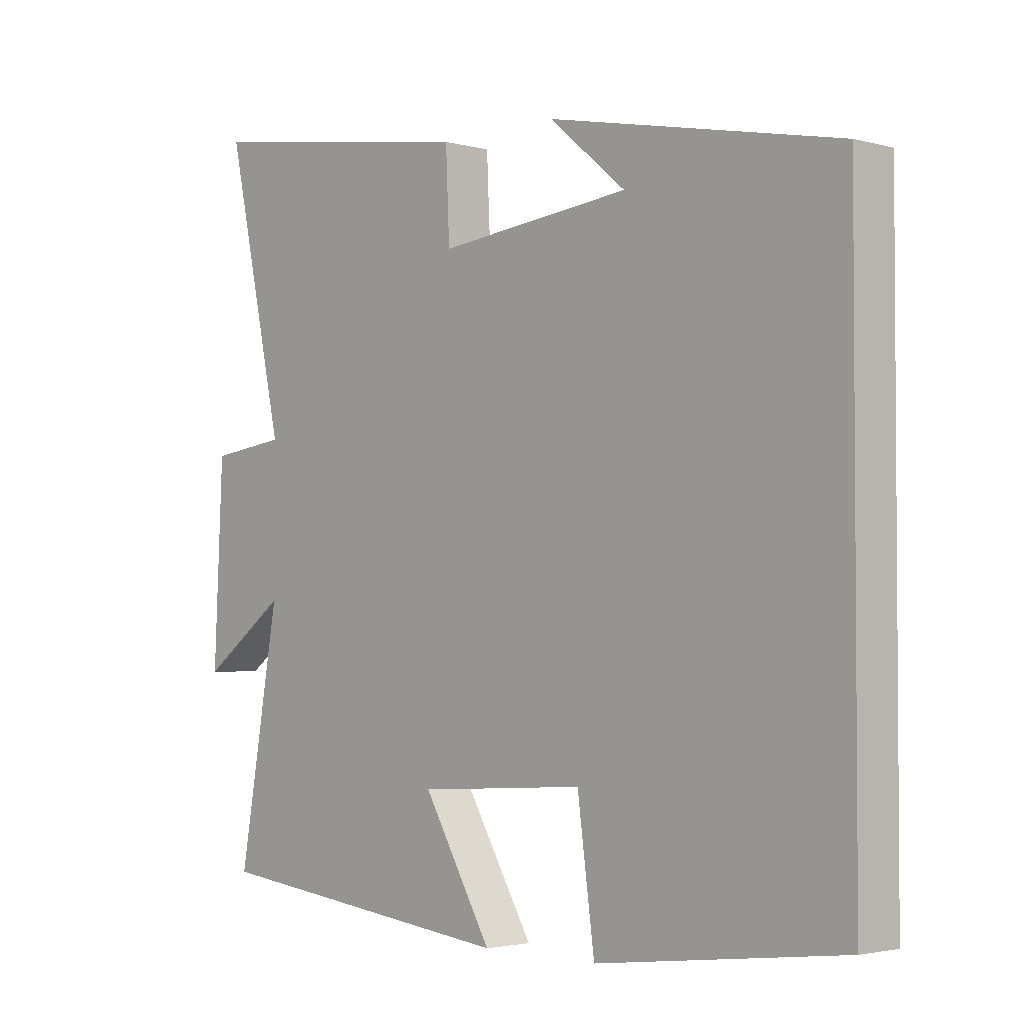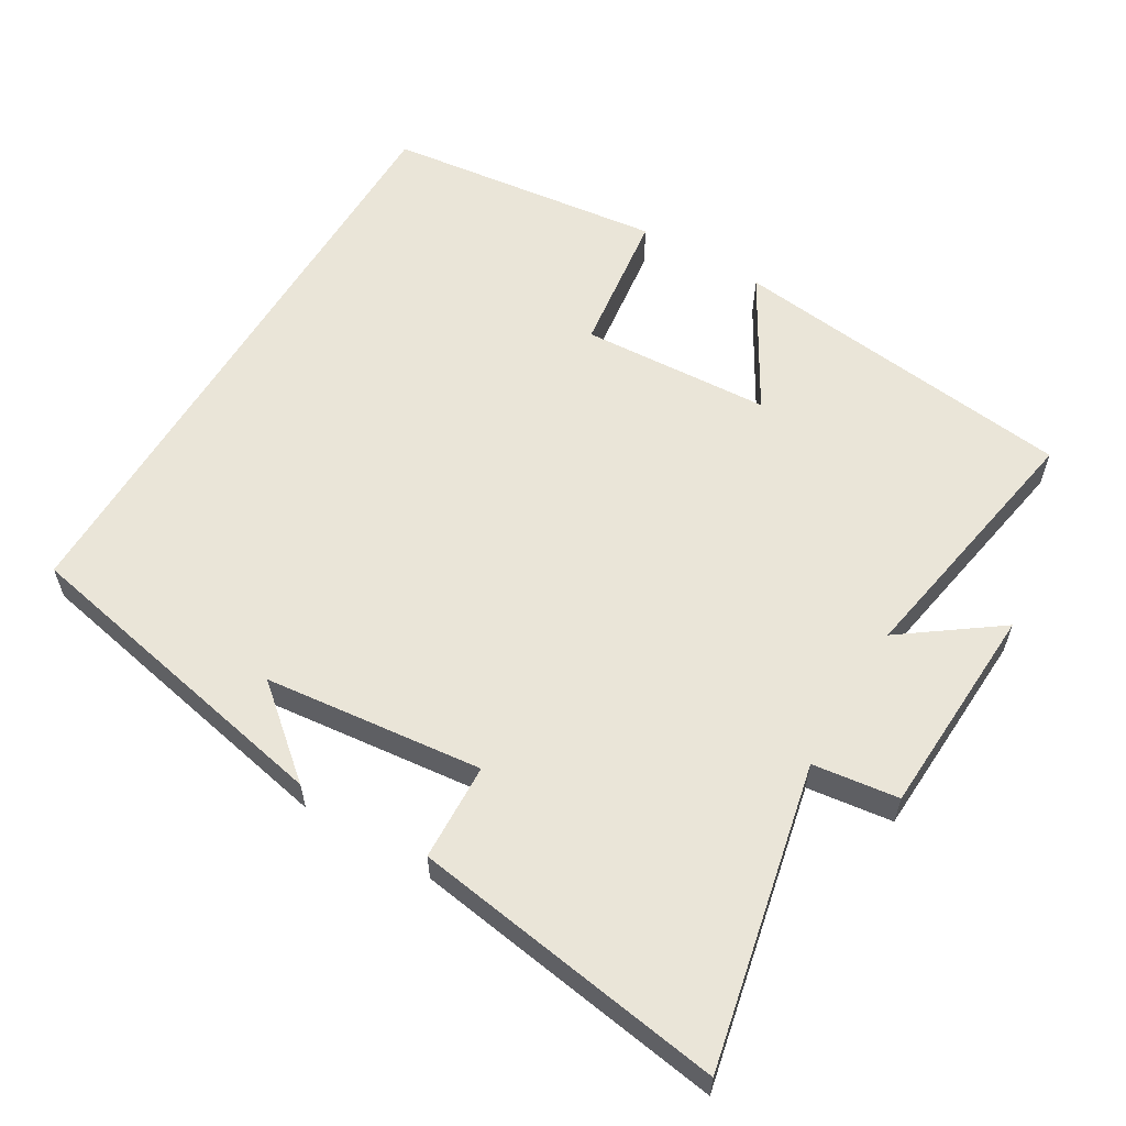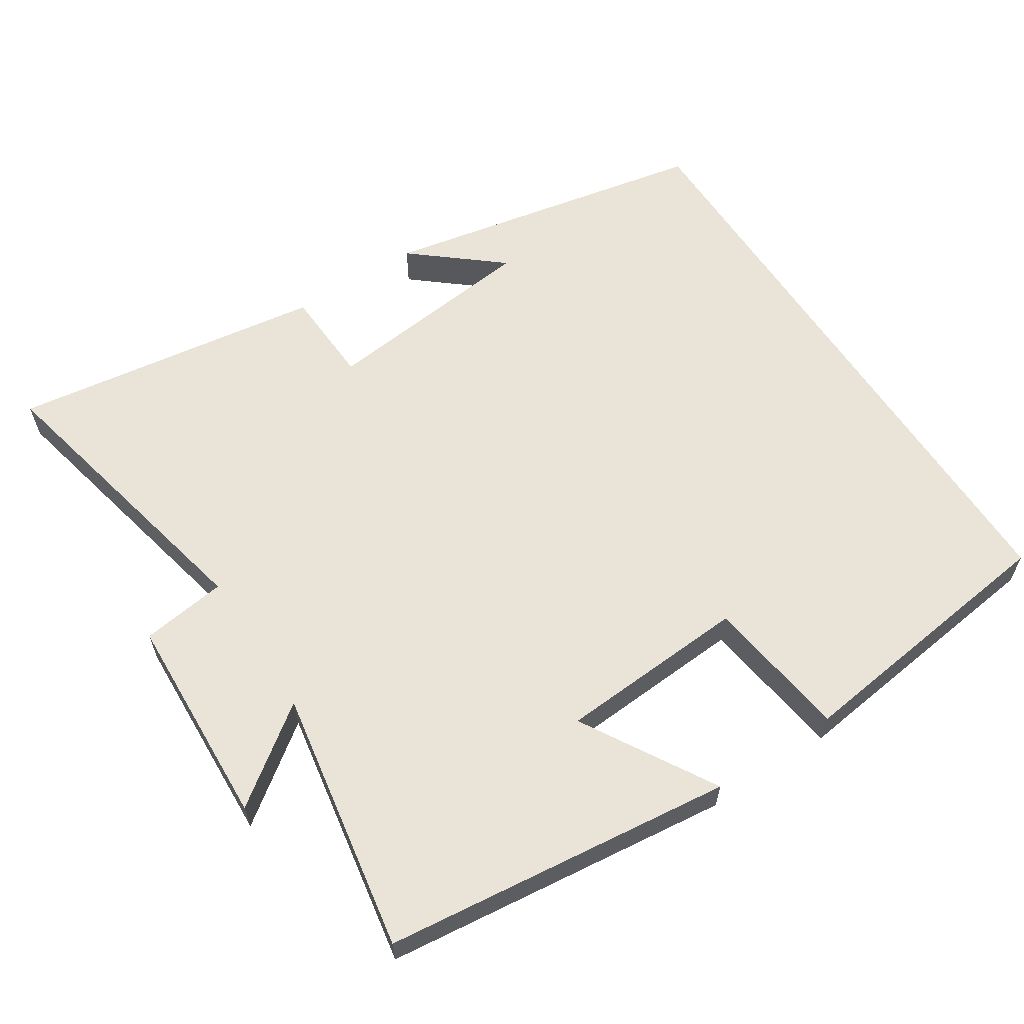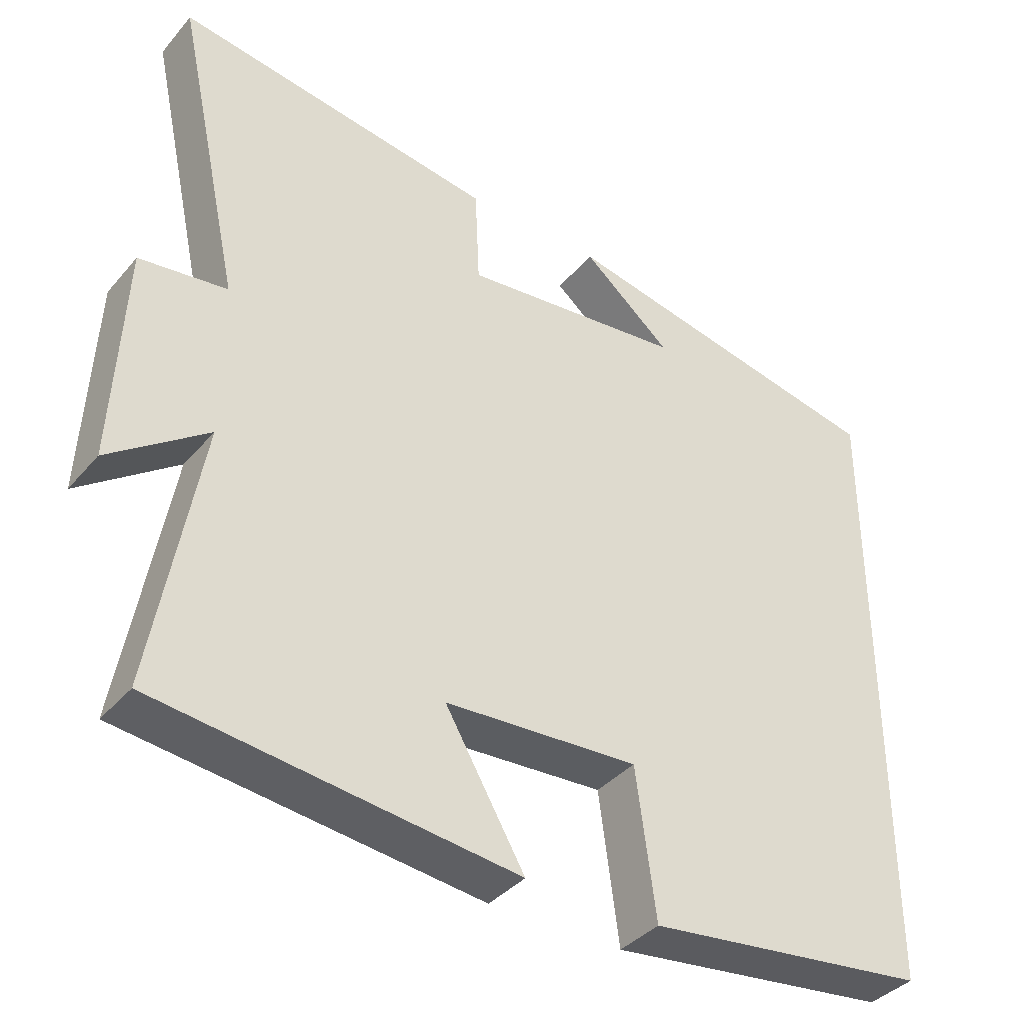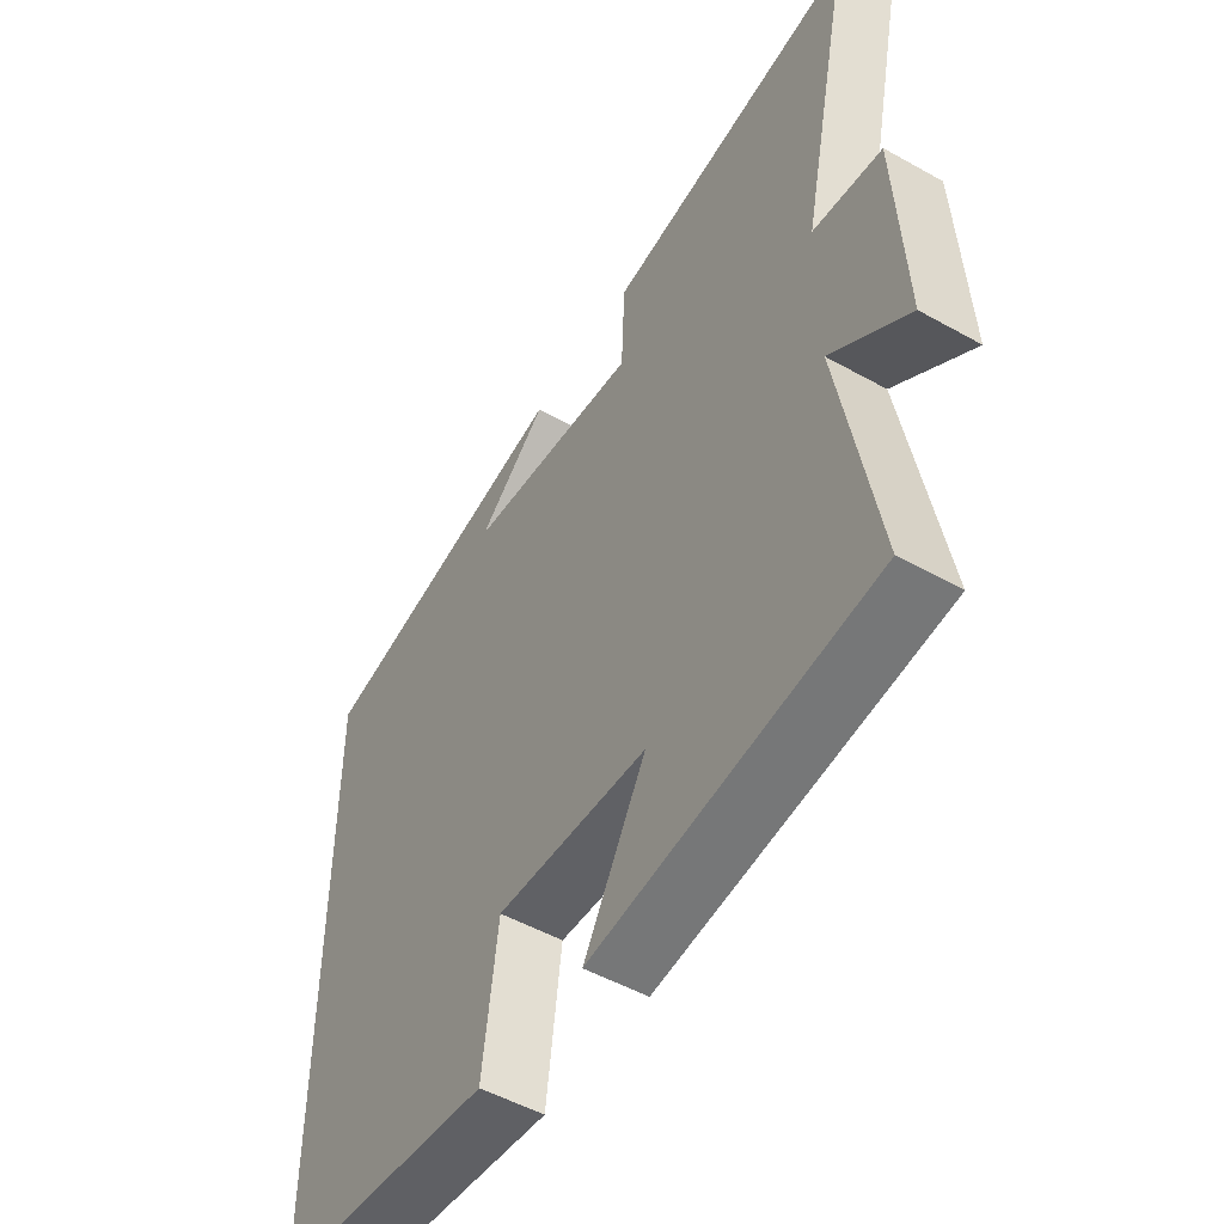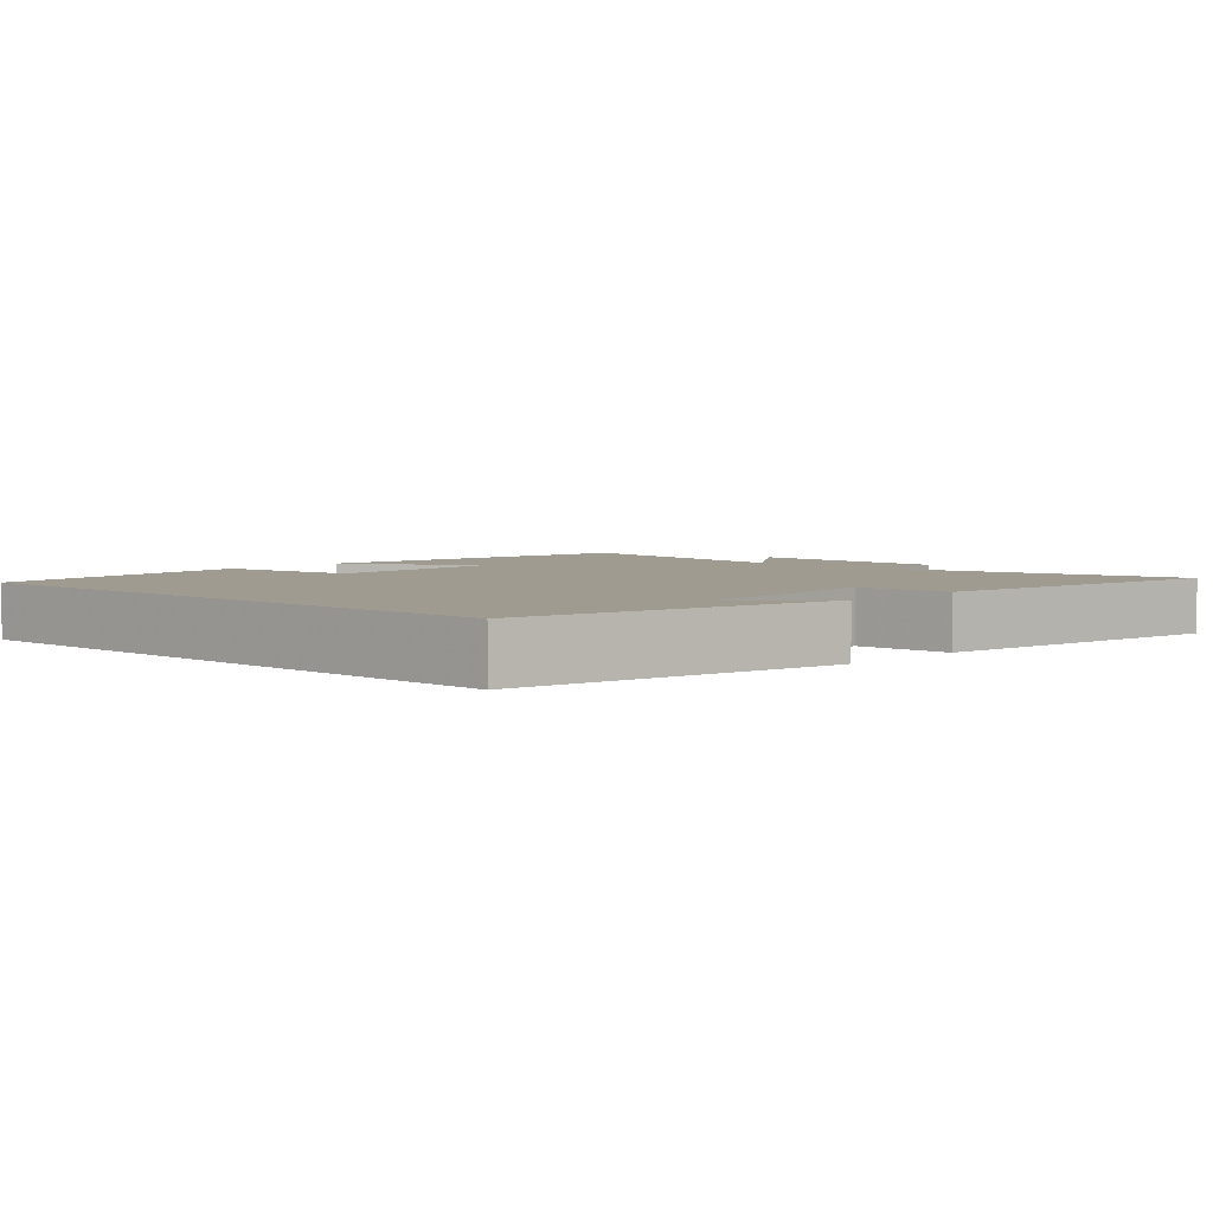
<metadata>
{"format":"obj","ext":"obj","renderer":"f3d","projection":"perspective","resolution":1024,"background":"white","views":[{"elev":-2.7,"azim":-133.1,"up":"+Z"},{"elev":59.0,"azim":30.9,"up":"+Y"},{"elev":60.8,"azim":146.9,"up":"+Y"},{"elev":-38.1,"azim":144.5,"up":"+Z"},{"elev":-51.1,"azim":58.6,"up":"+Z"},{"elev":4.0,"azim":-46.6,"up":"+Y"}]}
</metadata>
<code>
v -0.5 0.07 -0.452
v -0.5 0.07 0.408
v -0.039 0.07 0.5
v -0.161 0.07 0.398
v 0.145 0.07 0.364
v 0.151 0.07 0.5
v 0.591 0.07 0.564
v 0.5 0.07 0.144
v 0.62 0.07 0.128
v 0.634 0.07 -0.172
v 0.5 0.07 -0.074
v 0.564 0.07 -0.443
v 0.074 0.07 -0.5
v 0.183 0.07 -0.313
v -0.083 0.07 -0.297
v -0.11 0.07 -0.5
v -0.5 0 -0.452
v -0.5 0 0.408
v -0.039 0 0.5
v -0.161 0 0.398
v 0.145 0 0.364
v 0.151 0 0.5
v 0.591 0 0.564
v 0.5 0 0.144
v 0.62 0 0.128
v 0.634 0 -0.172
v 0.5 0 -0.074
v 0.564 0 -0.443
v 0.074 0 -0.5
v 0.183 0 -0.313
v -0.083 0 -0.297
v -0.11 0 -0.5
f 15 16 1 2
f 14 15 2
f 11 12 13 14
f 11 14 2
f 8 9 10 11
f 8 11 2
f 5 6 7 8
f 4 5 8 2
f 2 3 4
f 18 17 32 31
f 18 31 30
f 30 29 28 27
f 18 30 27
f 27 26 25 24
f 18 27 24
f 24 23 22 21
f 18 24 21 20
f 20 19 18
f 1 17 18 2
f 2 18 19 3
f 3 19 20 4
f 4 20 21 5
f 5 21 22 6
f 6 22 23 7
f 7 23 24 8
f 8 24 25 9
f 9 25 26 10
f 10 26 27 11
f 11 27 28 12
f 12 28 29 13
f 13 29 30 14
f 14 30 31 15
f 15 31 32 16
f 16 32 17 1

</code>
